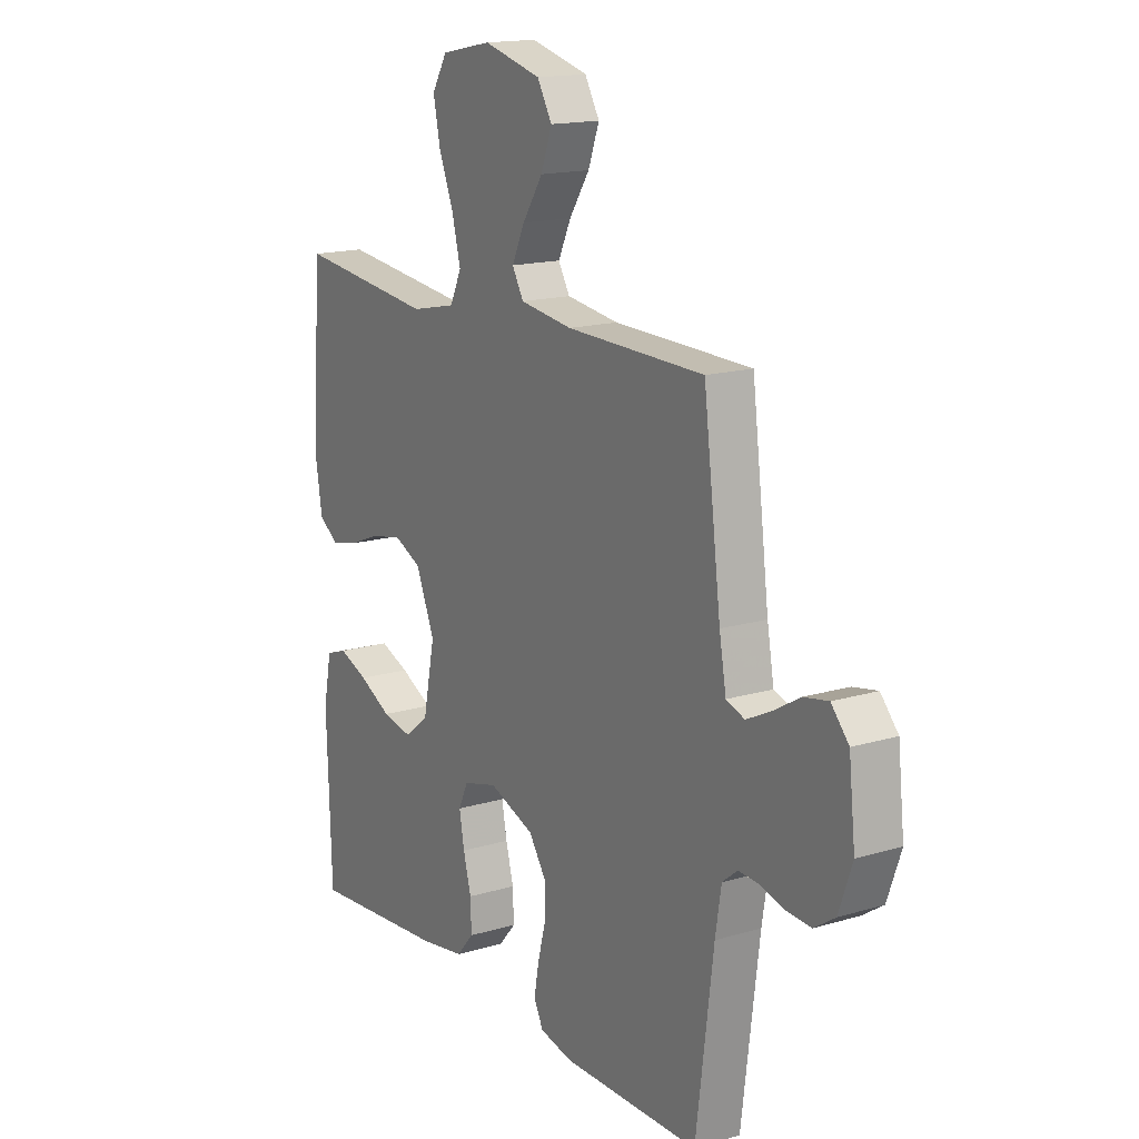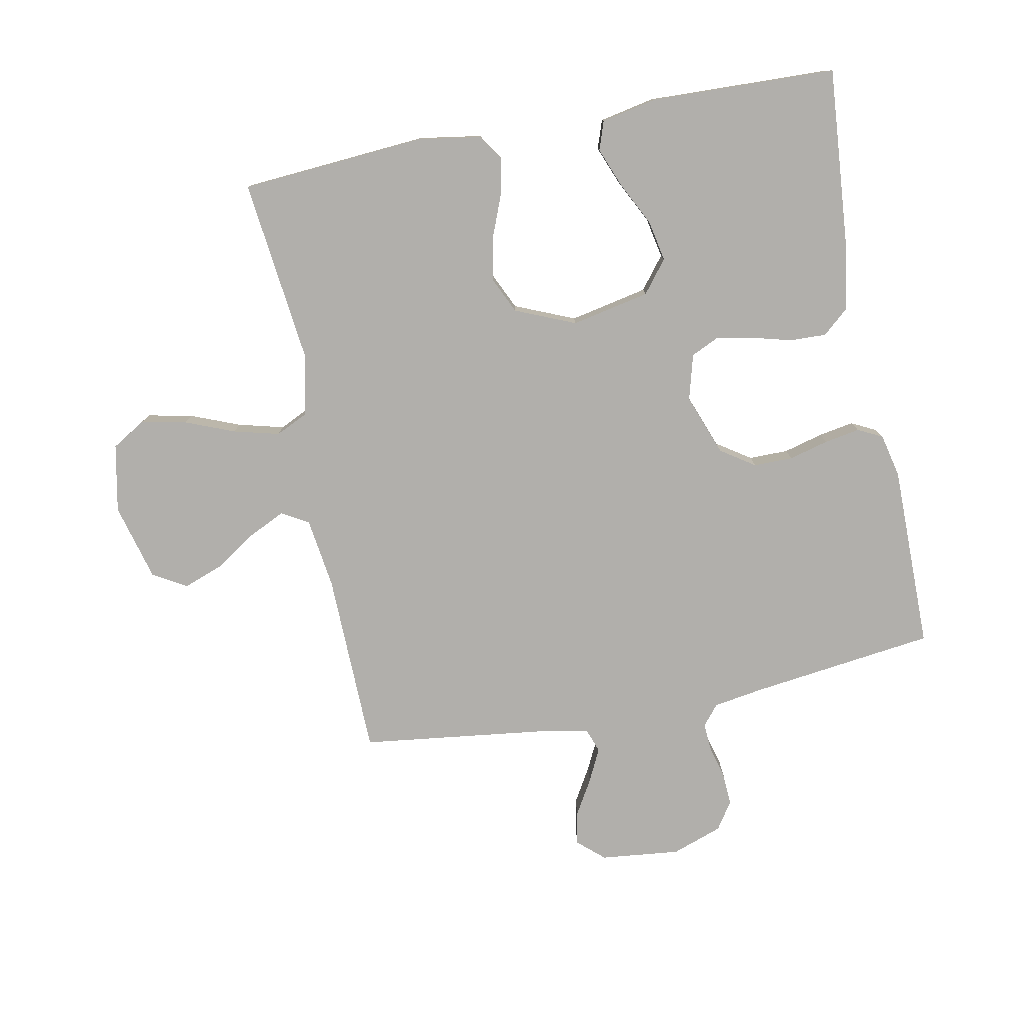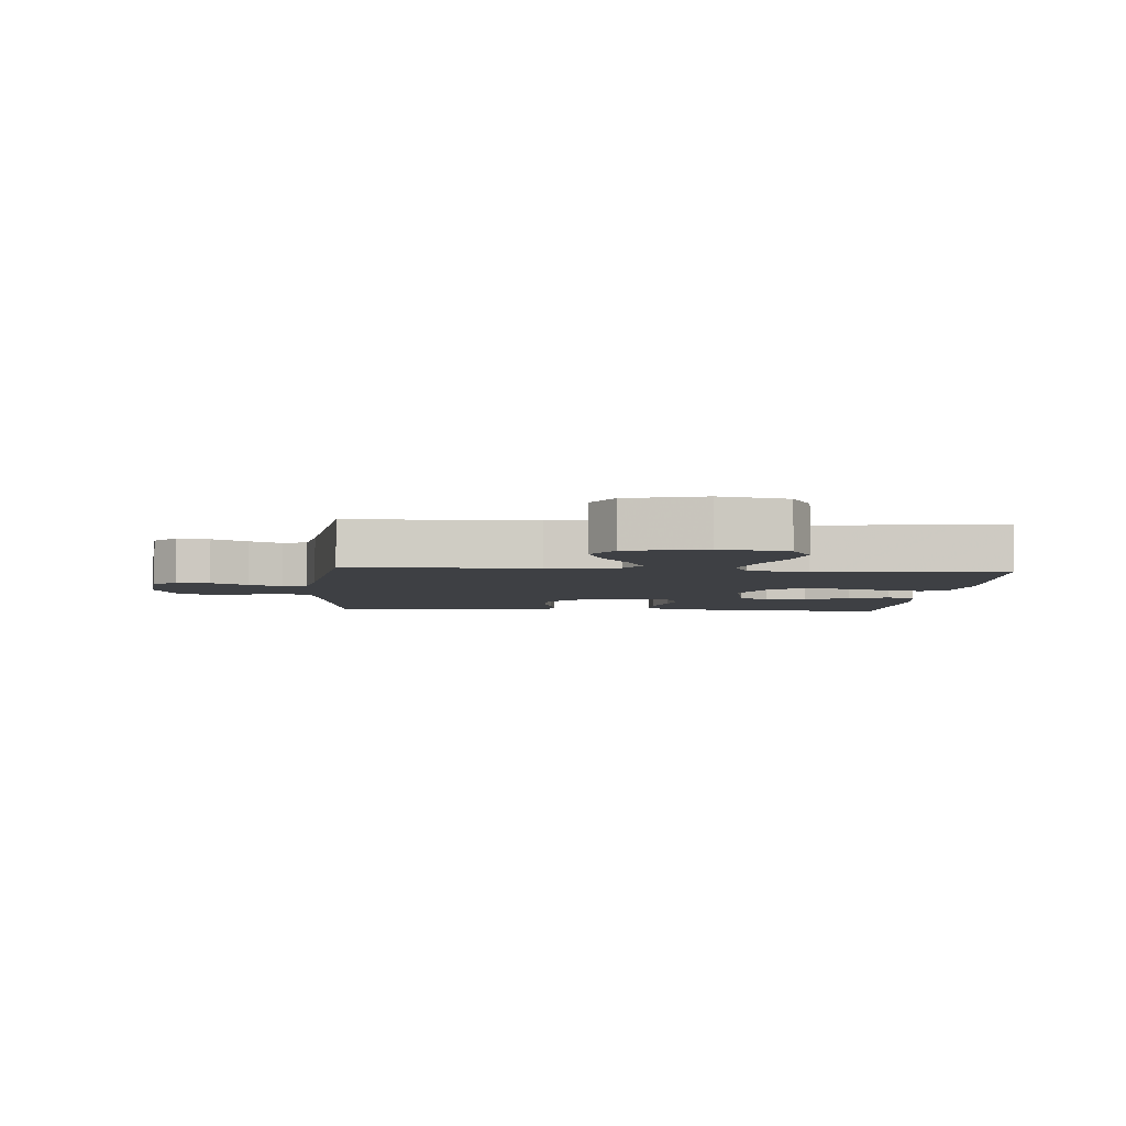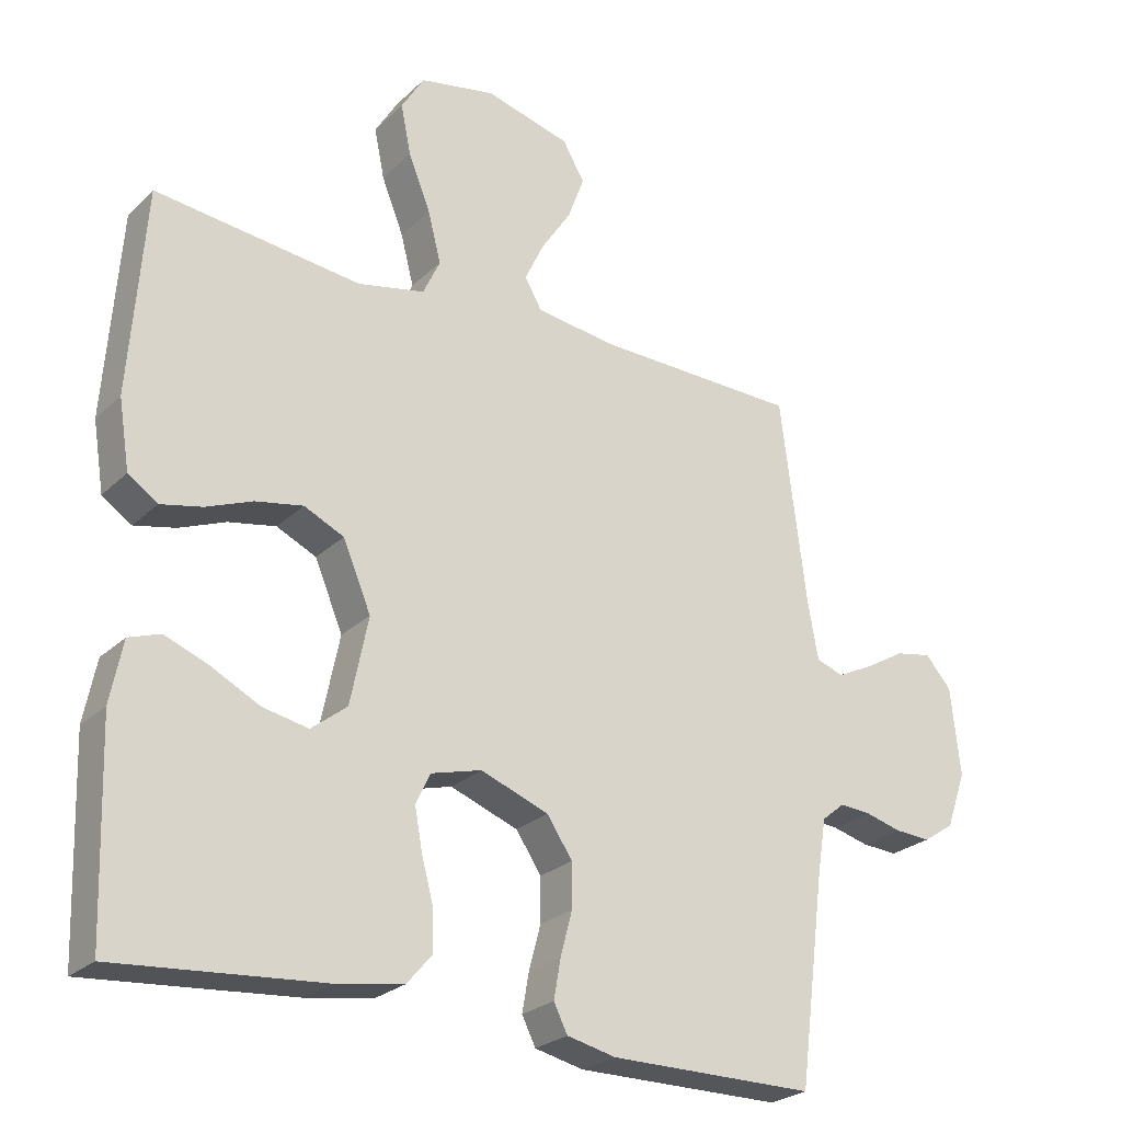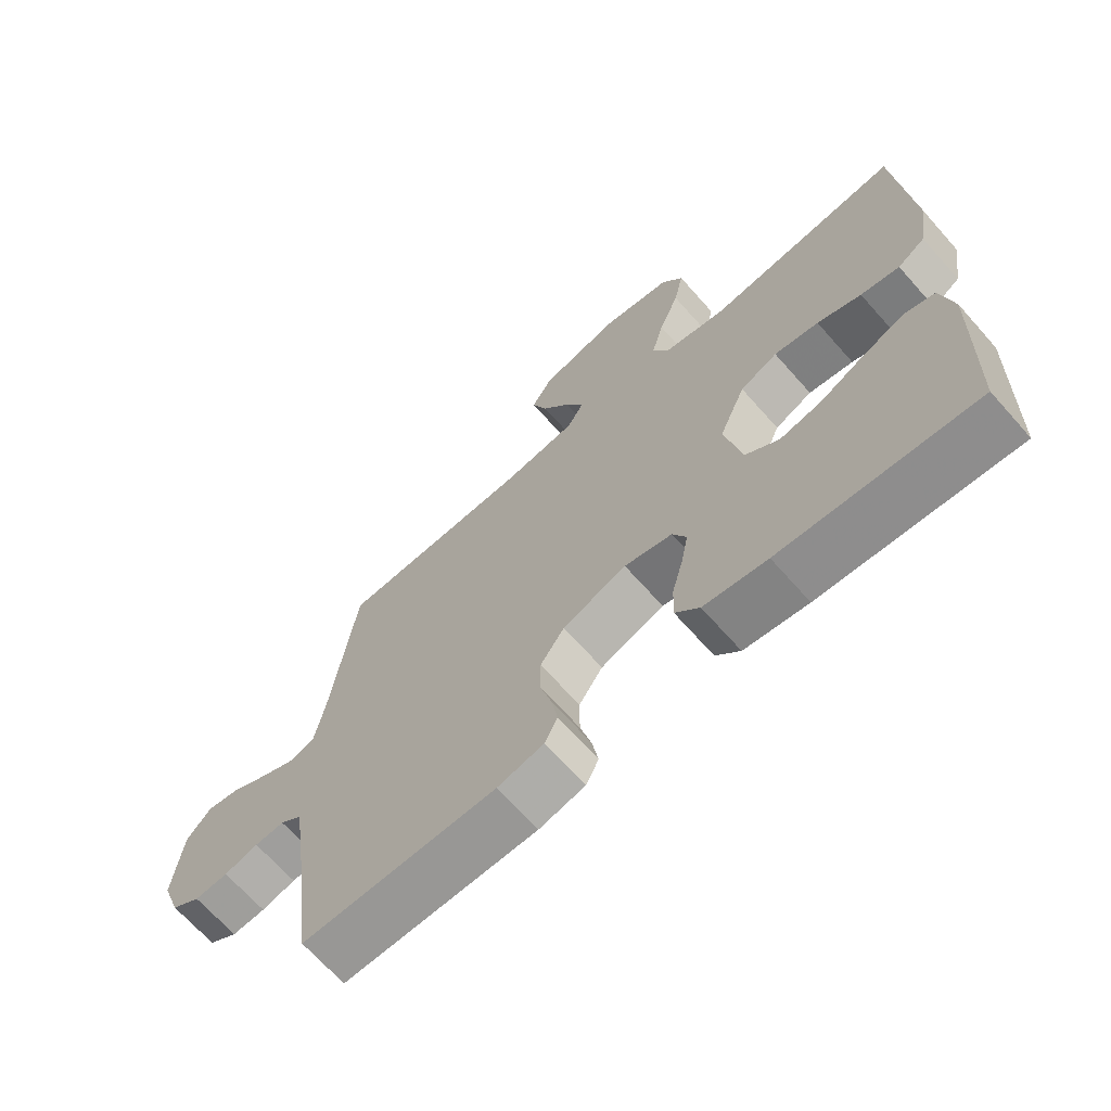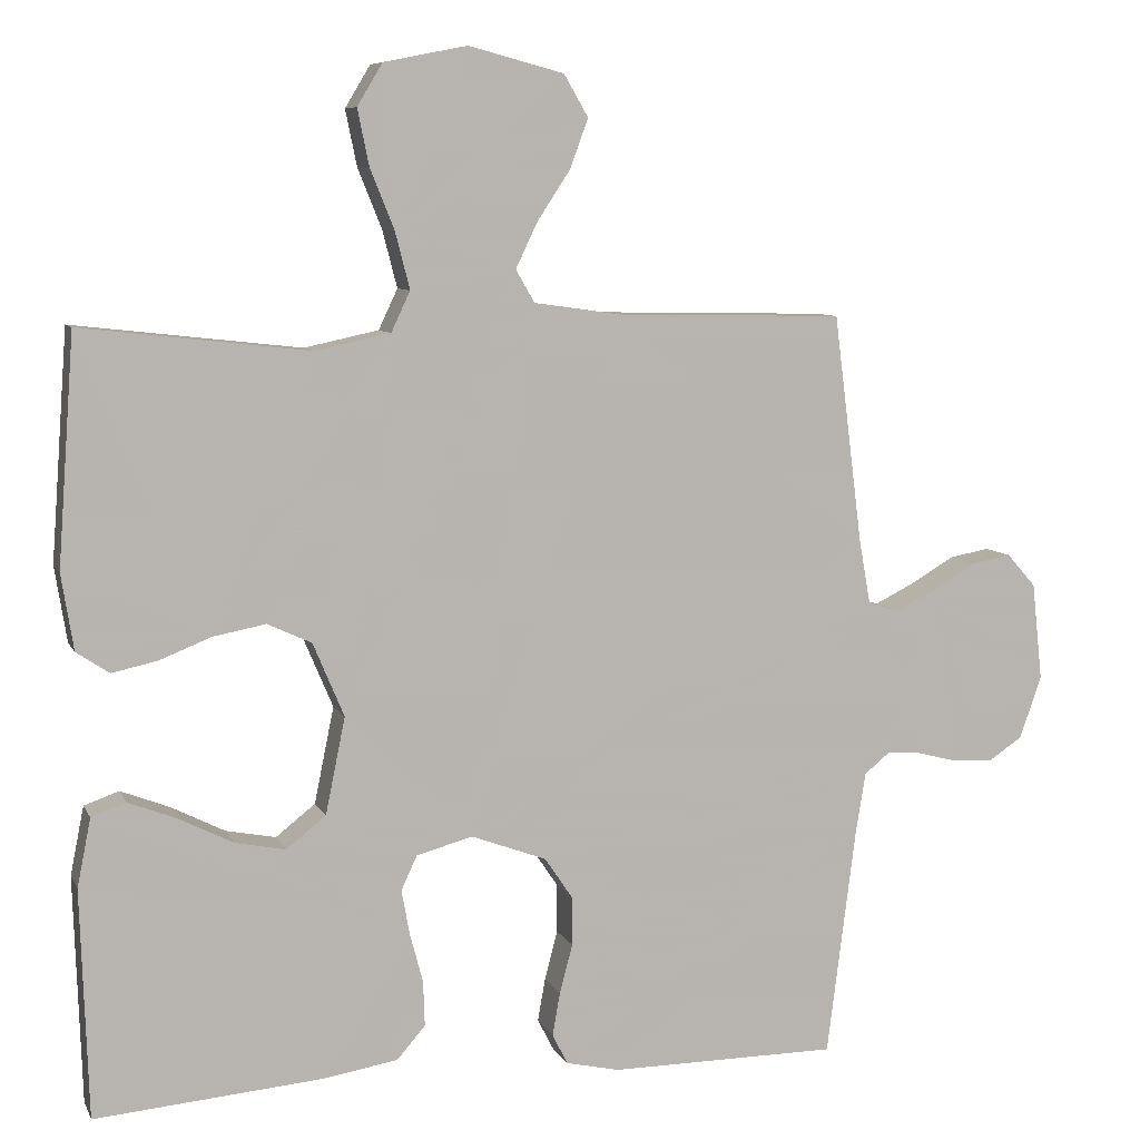
<metadata>
{"format":"obj","ext":"obj","renderer":"f3d","projection":"perspective","resolution":1024,"background":"white","views":[{"elev":16.0,"azim":-121.8,"up":"+Z"},{"elev":-78.1,"azim":101.1,"up":"+Y"},{"elev":-4.6,"azim":-4.7,"up":"+Y"},{"elev":-25.3,"azim":145.6,"up":"+Z"},{"elev":-68.3,"azim":41.6,"up":"+Z"},{"elev":7.9,"azim":163.2,"up":"+Z"}]}
</metadata>
<code>
v -0.5 0.07 -0.5
v -0.538 0.07 -0.2
v -0.551 0.07 -0.119
v -0.584 0.07 -0.092
v -0.63 0.07 -0.095
v -0.683 0.07 -0.109
v -0.735 0.07 -0.112
v -0.78 0.07 -0.082
v -0.809 0.07 0
v -0.795 0.07 0.129
v -0.757 0.07 0.172
v -0.704 0.07 0.162
v -0.646 0.07 0.128
v -0.593 0.07 0.102
v -0.553 0.07 0.116
v -0.538 0.07 0.2
v -0.5 0.07 0.5
v -0.2 0.07 0.506
v -0.086 0.07 0.522
v -0.061 0.07 0.565
v -0.089 0.07 0.624
v -0.133 0.07 0.691
v -0.157 0.07 0.756
v -0.125 0.07 0.811
v 0 0.07 0.844
v 0.11 0.07 0.822
v 0.143 0.07 0.767
v 0.128 0.07 0.694
v 0.096 0.07 0.614
v 0.077 0.07 0.54
v 0.102 0.07 0.487
v 0.2 0.07 0.466
v 0.5 0.07 0.5
v 0.522 0.07 0.2
v 0.506 0.07 0.1
v 0.463 0.07 0.071
v 0.403 0.07 0.084
v 0.335 0.07 0.111
v 0.266 0.07 0.124
v 0.208 0.07 0.097
v 0.167 0.07 0
v 0.193 0.07 -0.127
v 0.245 0.07 -0.168
v 0.311 0.07 -0.155
v 0.382 0.07 -0.119
v 0.446 0.07 -0.094
v 0.492 0.07 -0.11
v 0.51 0.07 -0.2
v 0.5 0.07 -0.5
v 0.2 0.07 -0.475
v 0.102 0.07 -0.459
v 0.065 0.07 -0.416
v 0.067 0.07 -0.357
v 0.084 0.07 -0.293
v 0.095 0.07 -0.233
v 0.074 0.07 -0.188
v 0 0.07 -0.168
v -0.099 0.07 -0.205
v -0.136 0.07 -0.26
v -0.136 0.07 -0.324
v -0.119 0.07 -0.388
v -0.109 0.07 -0.445
v -0.129 0.07 -0.485
v -0.2 0.07 -0.501
v -0.5 0 -0.5
v -0.538 0 -0.2
v -0.551 0 -0.119
v -0.584 0 -0.092
v -0.63 0 -0.095
v -0.683 0 -0.109
v -0.735 0 -0.112
v -0.78 0 -0.082
v -0.809 0 0
v -0.795 0 0.129
v -0.757 0 0.172
v -0.704 0 0.162
v -0.646 0 0.128
v -0.593 0 0.102
v -0.553 0 0.116
v -0.538 0 0.2
v -0.5 0 0.5
v -0.2 0 0.506
v -0.086 0 0.522
v -0.061 0 0.565
v -0.089 0 0.624
v -0.133 0 0.691
v -0.157 0 0.756
v -0.125 0 0.811
v 0 0 0.844
v 0.11 0 0.822
v 0.143 0 0.767
v 0.128 0 0.694
v 0.096 0 0.614
v 0.077 0 0.54
v 0.102 0 0.487
v 0.2 0 0.466
v 0.5 0 0.5
v 0.522 0 0.2
v 0.506 0 0.1
v 0.463 0 0.071
v 0.403 0 0.084
v 0.335 0 0.111
v 0.266 0 0.124
v 0.208 0 0.097
v 0.167 0 0
v 0.193 0 -0.127
v 0.245 0 -0.168
v 0.311 0 -0.155
v 0.382 0 -0.119
v 0.446 0 -0.094
v 0.492 0 -0.11
v 0.51 0 -0.2
v 0.5 0 -0.5
v 0.2 0 -0.475
v 0.102 0 -0.459
v 0.065 0 -0.416
v 0.067 0 -0.357
v 0.084 0 -0.293
v 0.095 0 -0.233
v 0.074 0 -0.188
v 0 0 -0.168
v -0.099 0 -0.205
v -0.136 0 -0.26
v -0.136 0 -0.324
v -0.119 0 -0.388
v -0.109 0 -0.445
v -0.129 0 -0.485
v -0.2 0 -0.501
f 64 1 2
f 63 64 2
f 62 63 2
f 61 62 2
f 60 61 2
f 59 60 2 3
f 58 59 3 4
f 57 58 4
f 52 53 54
f 51 52 54
f 50 51 54
f 49 50 54
f 48 49 54
f 47 48 54
f 46 47 54
f 45 46 54
f 44 45 54
f 43 44 54 55
f 42 43 55 56
f 36 37 38
f 35 36 38
f 34 35 38
f 33 34 38
f 32 33 38
f 31 32 38 39
f 30 31 39 40
f 27 28 29
f 26 27 29
f 25 26 29
f 24 25 29
f 23 24 29
f 22 23 29
f 21 22 29
f 20 21 29 30
f 30 40 41
f 20 30 41
f 19 20 41
f 16 17 18
f 42 56 57
f 41 42 57
f 19 41 57
f 18 19 57
f 16 18 57
f 15 16 57
f 11 12 13
f 10 11 13
f 9 10 13
f 8 9 13
f 7 8 13
f 6 7 13
f 5 6 13
f 14 15 57 4
f 4 5 13 14
f 66 65 128
f 66 128 127
f 66 127 126
f 66 126 125
f 66 125 124
f 67 66 124 123
f 68 67 123 122
f 68 122 121
f 118 117 116
f 118 116 115
f 118 115 114
f 118 114 113
f 118 113 112
f 118 112 111
f 118 111 110
f 118 110 109
f 118 109 108
f 119 118 108 107
f 120 119 107 106
f 102 101 100
f 102 100 99
f 102 99 98
f 102 98 97
f 102 97 96
f 103 102 96 95
f 104 103 95 94
f 93 92 91
f 93 91 90
f 93 90 89
f 93 89 88
f 93 88 87
f 93 87 86
f 93 86 85
f 94 93 85 84
f 105 104 94
f 105 94 84
f 105 84 83
f 82 81 80
f 121 120 106
f 121 106 105
f 121 105 83
f 121 83 82
f 121 82 80
f 121 80 79
f 77 76 75
f 77 75 74
f 77 74 73
f 77 73 72
f 77 72 71
f 77 71 70
f 77 70 69
f 68 121 79 78
f 78 77 69 68
f 1 65 66 2
f 2 66 67 3
f 3 67 68 4
f 4 68 69 5
f 5 69 70 6
f 6 70 71 7
f 7 71 72 8
f 8 72 73 9
f 9 73 74 10
f 10 74 75 11
f 11 75 76 12
f 12 76 77 13
f 13 77 78 14
f 14 78 79 15
f 15 79 80 16
f 16 80 81 17
f 17 81 82 18
f 18 82 83 19
f 19 83 84 20
f 20 84 85 21
f 21 85 86 22
f 22 86 87 23
f 23 87 88 24
f 24 88 89 25
f 25 89 90 26
f 26 90 91 27
f 27 91 92 28
f 28 92 93 29
f 29 93 94 30
f 30 94 95 31
f 31 95 96 32
f 32 96 97 33
f 33 97 98 34
f 34 98 99 35
f 35 99 100 36
f 36 100 101 37
f 37 101 102 38
f 38 102 103 39
f 39 103 104 40
f 40 104 105 41
f 41 105 106 42
f 42 106 107 43
f 43 107 108 44
f 44 108 109 45
f 45 109 110 46
f 46 110 111 47
f 47 111 112 48
f 48 112 113 49
f 49 113 114 50
f 50 114 115 51
f 51 115 116 52
f 52 116 117 53
f 53 117 118 54
f 54 118 119 55
f 55 119 120 56
f 56 120 121 57
f 57 121 122 58
f 58 122 123 59
f 59 123 124 60
f 60 124 125 61
f 61 125 126 62
f 62 126 127 63
f 63 127 128 64
f 64 128 65 1

</code>
